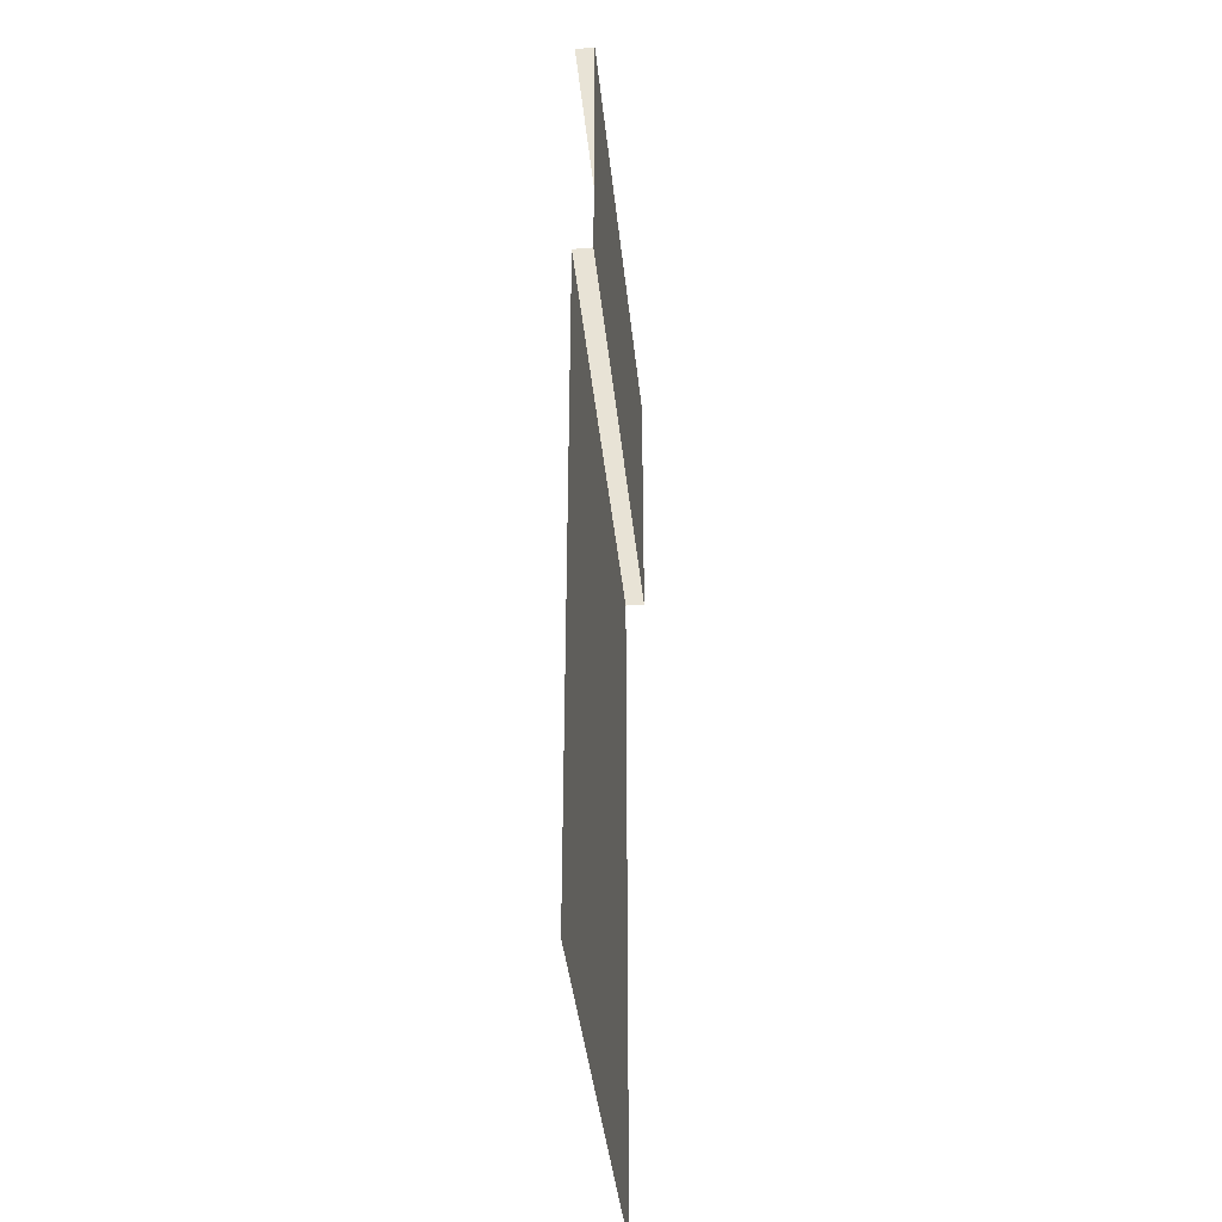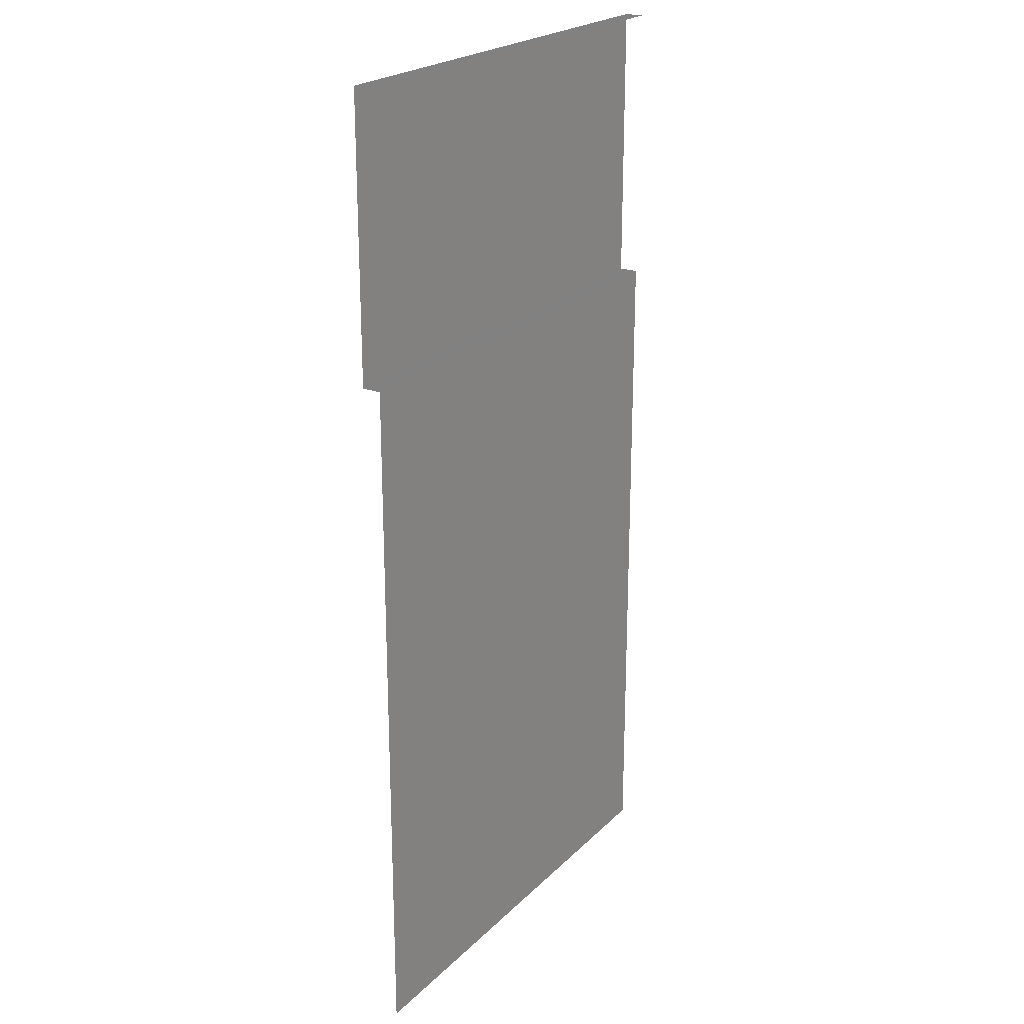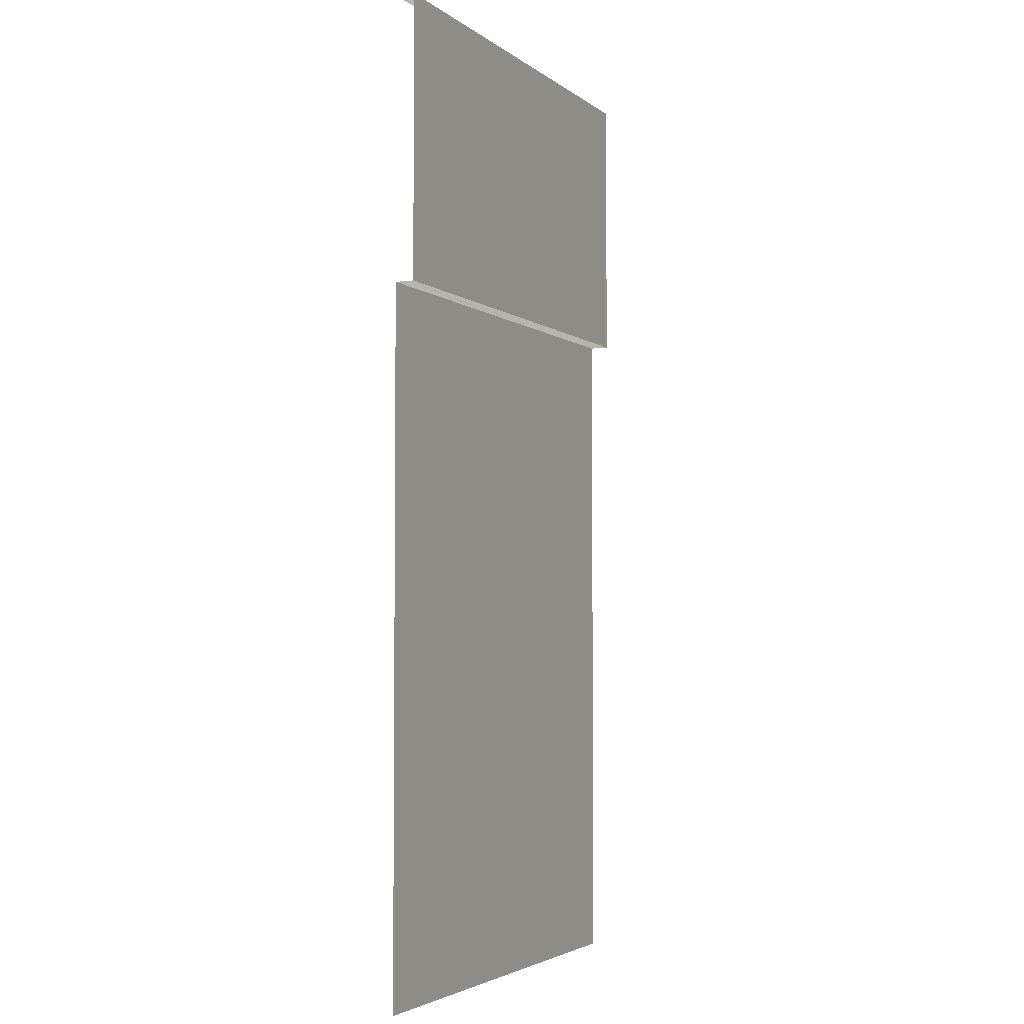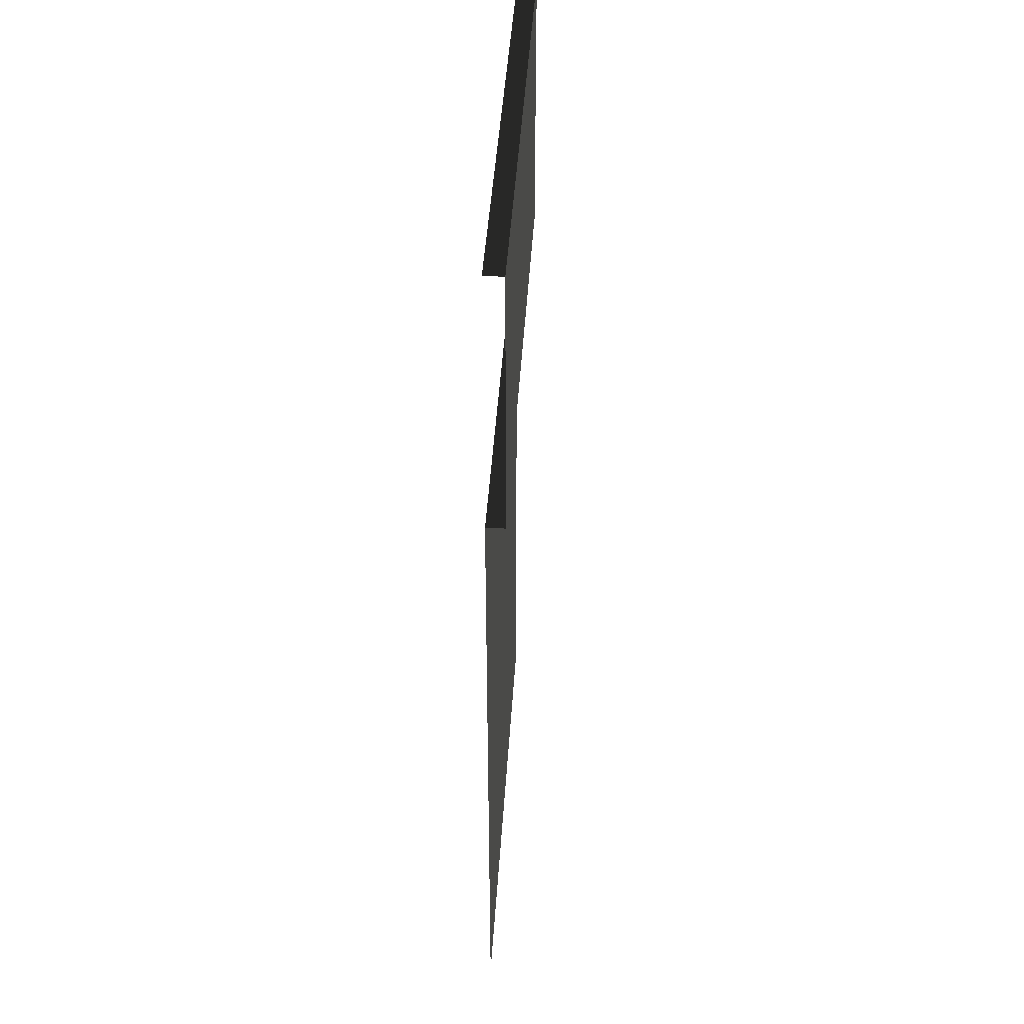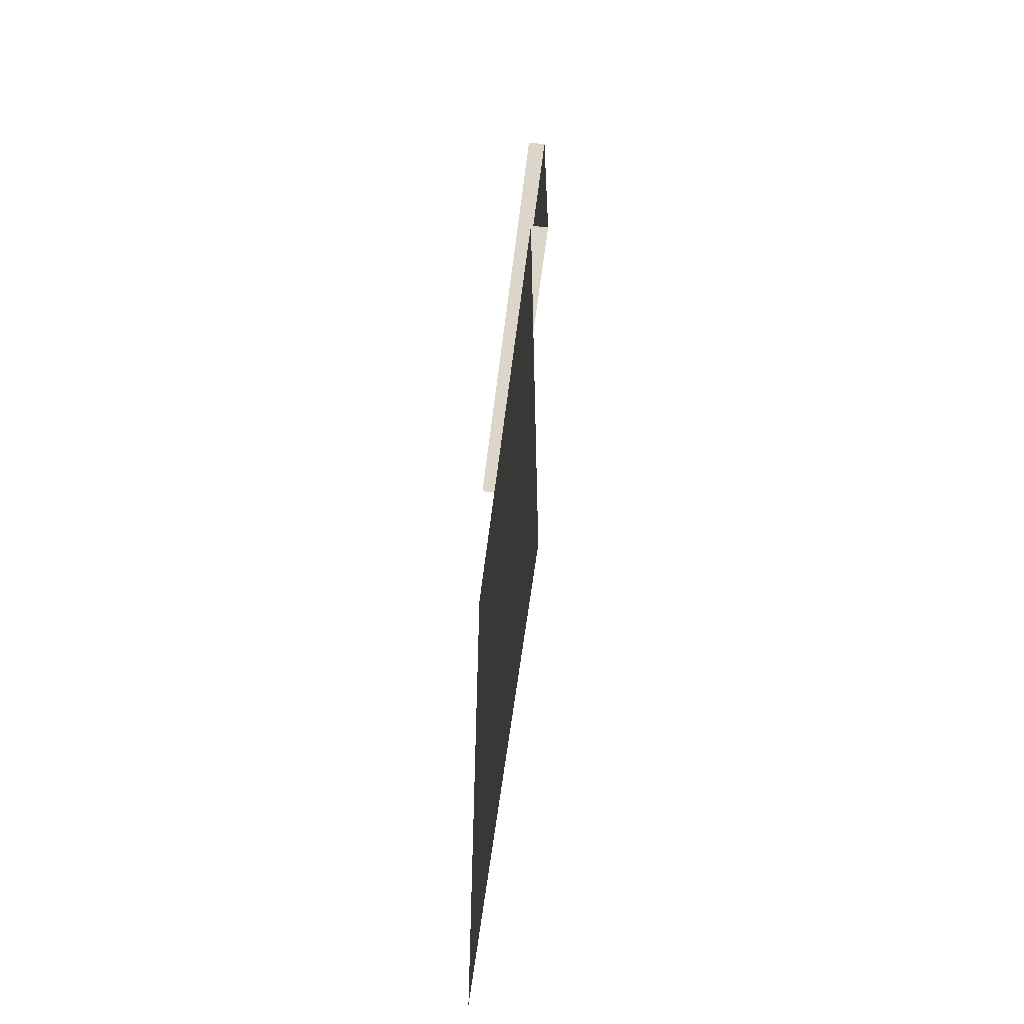
<metadata>
{"format":"obj","ext":"obj","renderer":"f3d","projection":"perspective","resolution":1024,"background":"white","views":[{"elev":-39.5,"azim":95.8,"up":"+Z"},{"elev":22.6,"azim":-57.7,"up":"+Z"},{"elev":-3.6,"azim":115.0,"up":"+Z"},{"elev":43.1,"azim":93.5,"up":"+Z"},{"elev":-60.8,"azim":82.9,"up":"+Z"}]}
</metadata>
<code>
v 1.907e-06 -0.1948 -10
v 1.482 -0.1948 -9.555
v 1.907e-06 -0.1948 -3.165
v 2.5 -0.1948 -3.165
v 1.482 -0.1948 -10
v 3.518 -0.1948 -10
v 3.518 -0.1948 -9.555
v 1.482 -0.1948 -10
v 1.482 -0.1948 -9.555
v 2.5 -0.1948 -2.869
v 2.5 0 -2.869
v 1.907e-06 -0.1948 -2.869
v 1.907e-06 0 -2.869
v 2.5 0 -3.815e-06
v 1.907e-06 0 -3.815e-06
v 2.5 0 -2.869
v 1.907e-06 0 -2.869
v 1.907e-06 -0.1948 -2.869
v 1.907e-06 -0.1948 -3.165
v 2.5 -0.1948 -2.869
v 2.5 -0.1948 -3.165
v 5 0 -3.815e-06
v 2.5 0 -3.815e-06
v 5 0 -2.869
v 2.5 0 -2.869
v 5 -0.1948 -2.869
v 5 0 -2.869
v 2.5 -0.1948 -2.869
v 2.5 0 -2.869
v 2.5 -0.1948 -3.165
v 5 -0.1948 -3.165
v 2.5 -0.1948 -2.869
v 5 -0.1948 -2.869
v 5 -0.1948 -3.165
v 2.5 -0.1948 -3.165
v 3.518 -0.1948 -9.555
v 5 -0.1948 -10
v 3.518 -0.1948 -10
v 2.5 0 -3.815e-06
v 2.5 -0.1948 -3.815e-06
v 1.907e-06 0 -3.815e-06
v 1.907e-06 -0.1948 -3.815e-06
v 5 0 -3.815e-06
v 5 -0.1948 -3.815e-06
v 2.5 0 -3.815e-06
v 2.5 -0.1948 -3.815e-06
v 1.482 -0.1948 -9.555
v 3.518 -0.1948 -9.555
v 2.5 -0.1948 -3.165
g road_straight_mesh_4079_301
f 1 3 2
f 2 3 4
f 1 2 5
f 6 8 7
f 7 8 9
f 10 12 11
f 11 12 13
f 14 16 15
f 15 16 17
f 18 20 19
f 19 20 21
f 22 24 23
f 23 24 25
f 26 28 27
f 27 28 29
f 30 32 31
f 31 32 33
f 34 36 35
f 37 36 34
f 37 38 36
f 39 41 40
f 40 41 42
f 43 45 44
f 44 45 46
f 47 49 48

</code>
